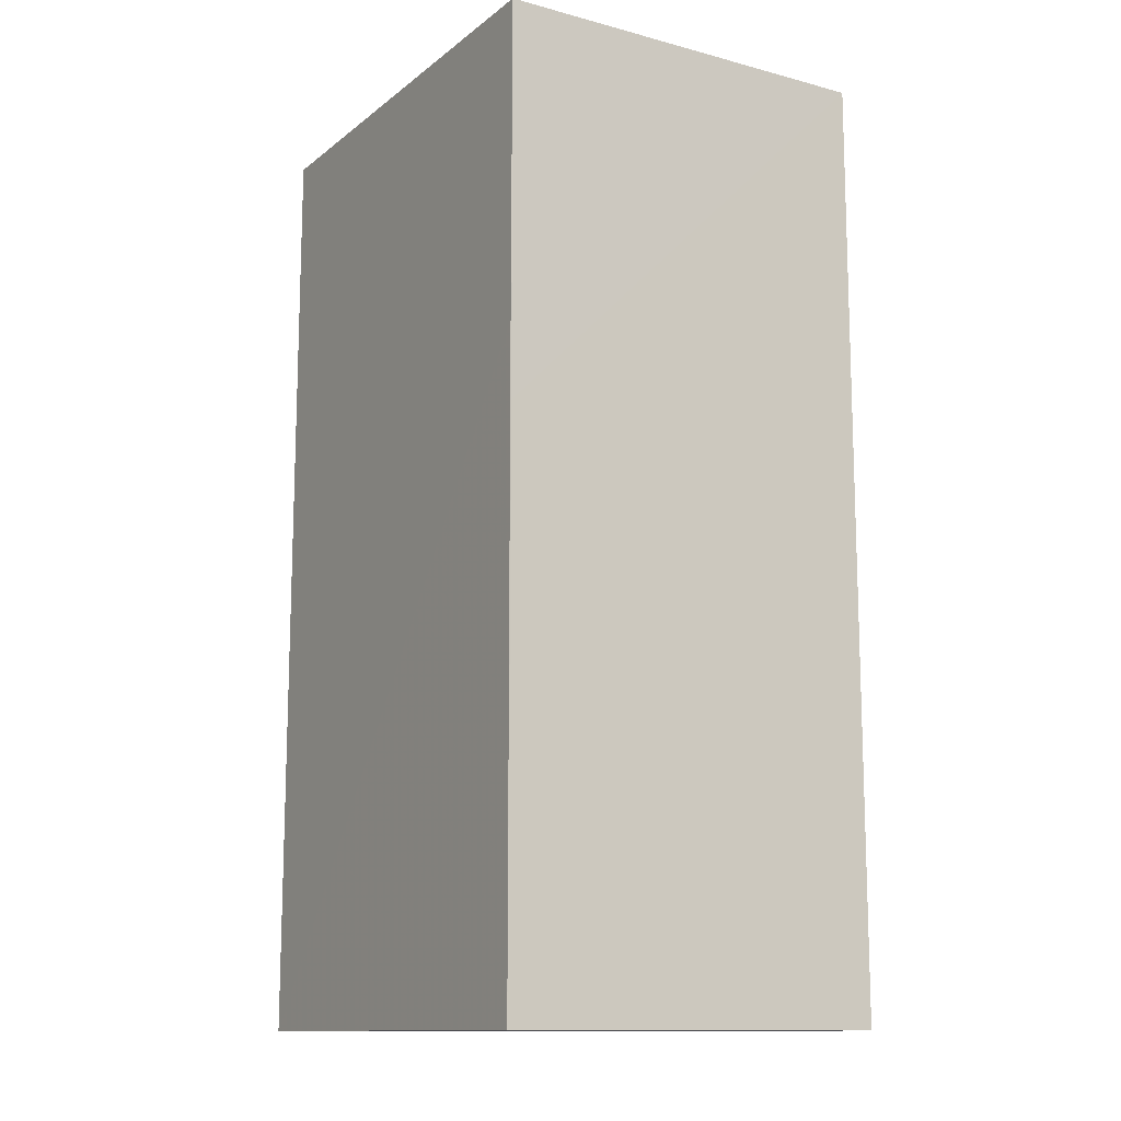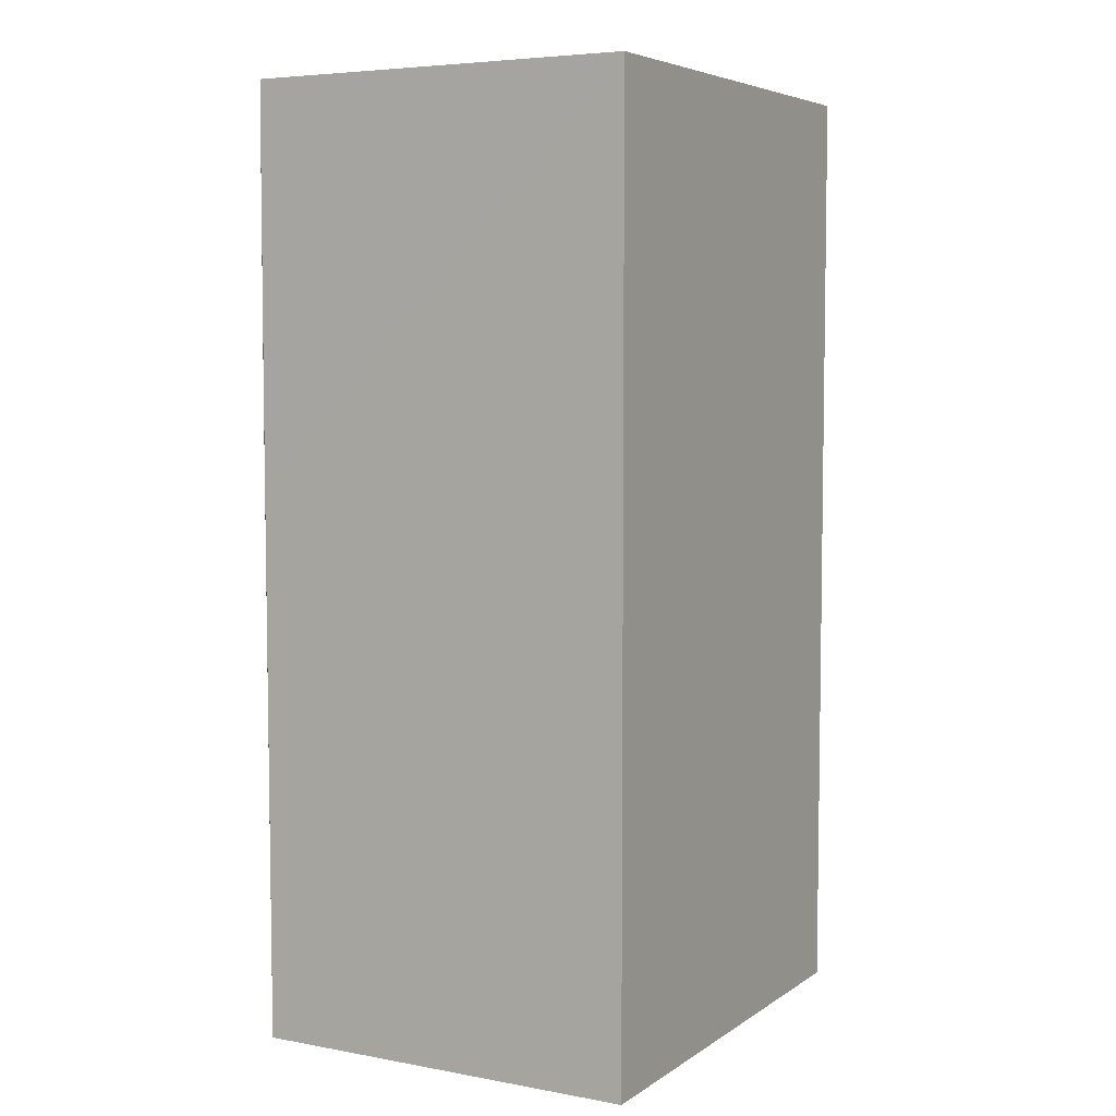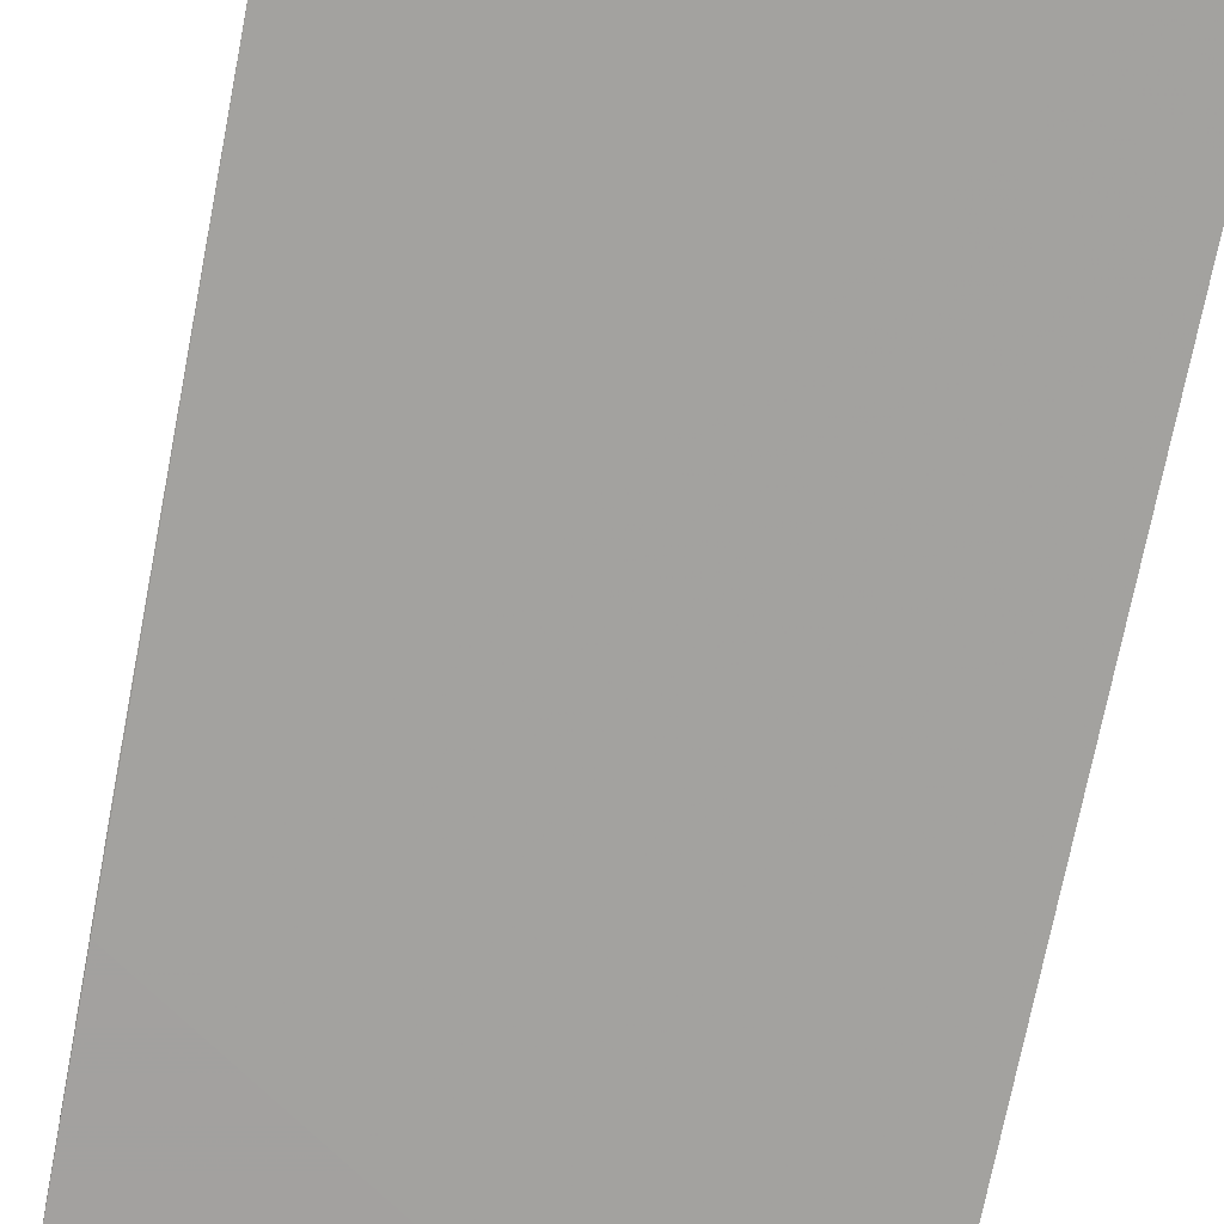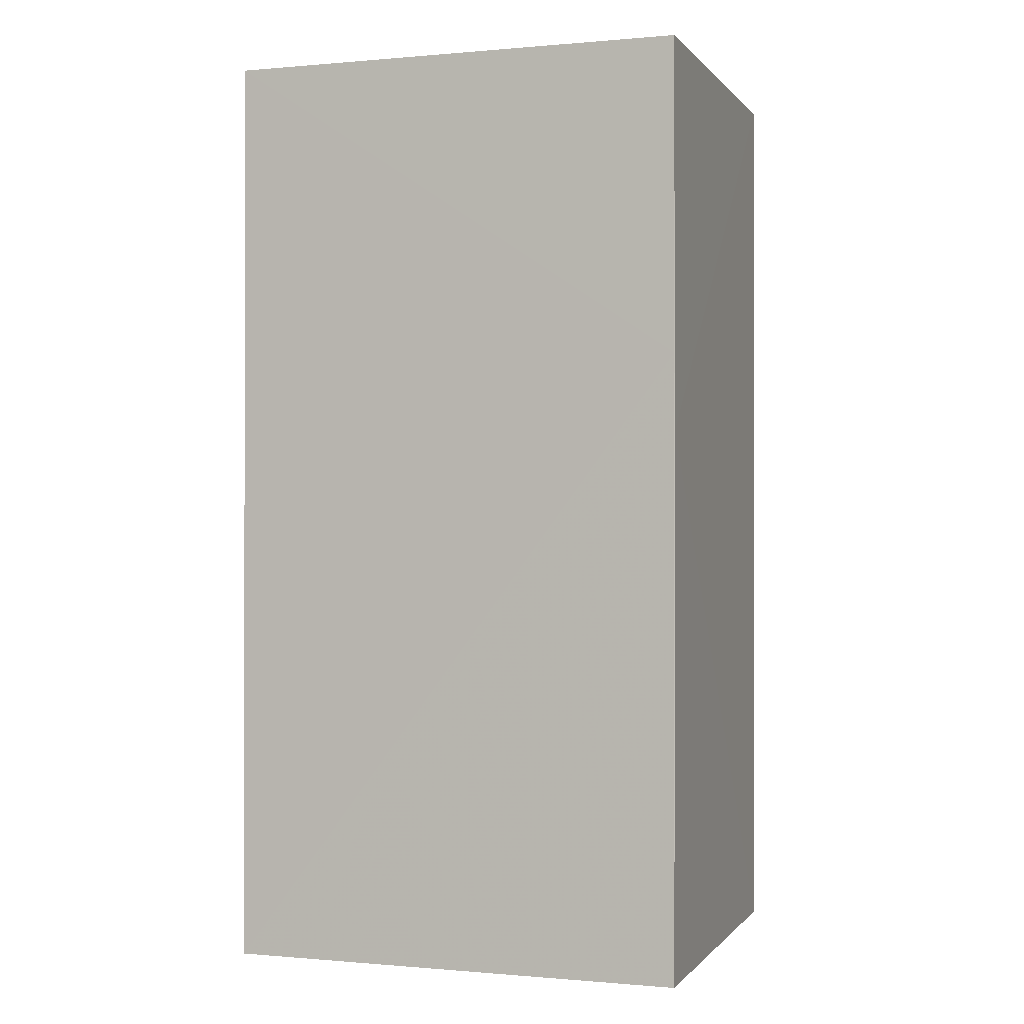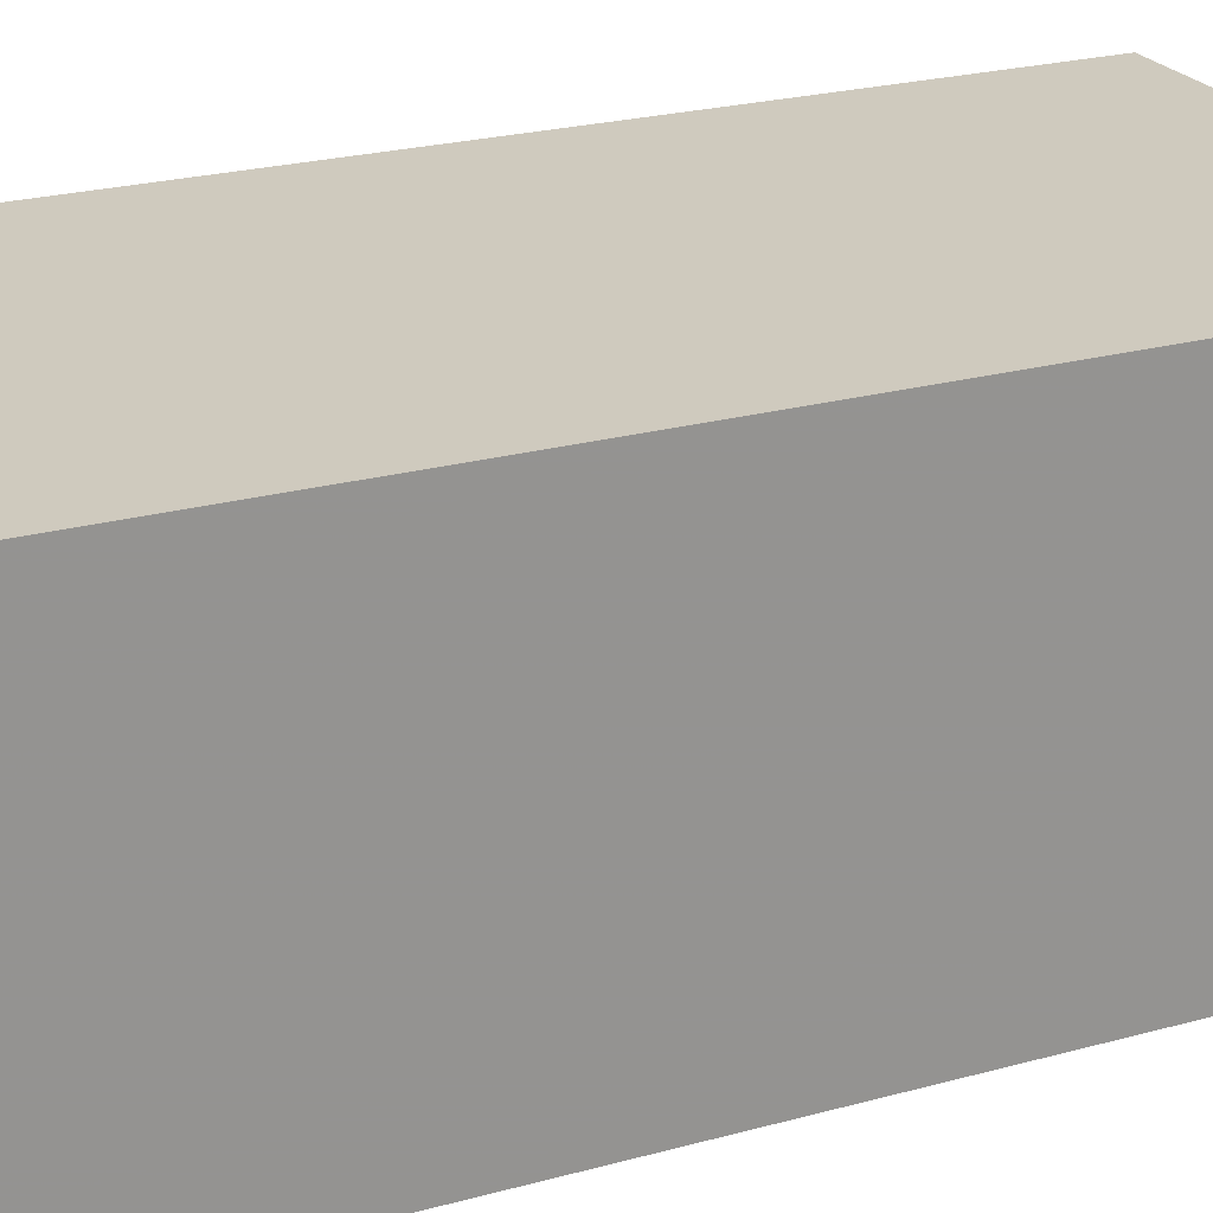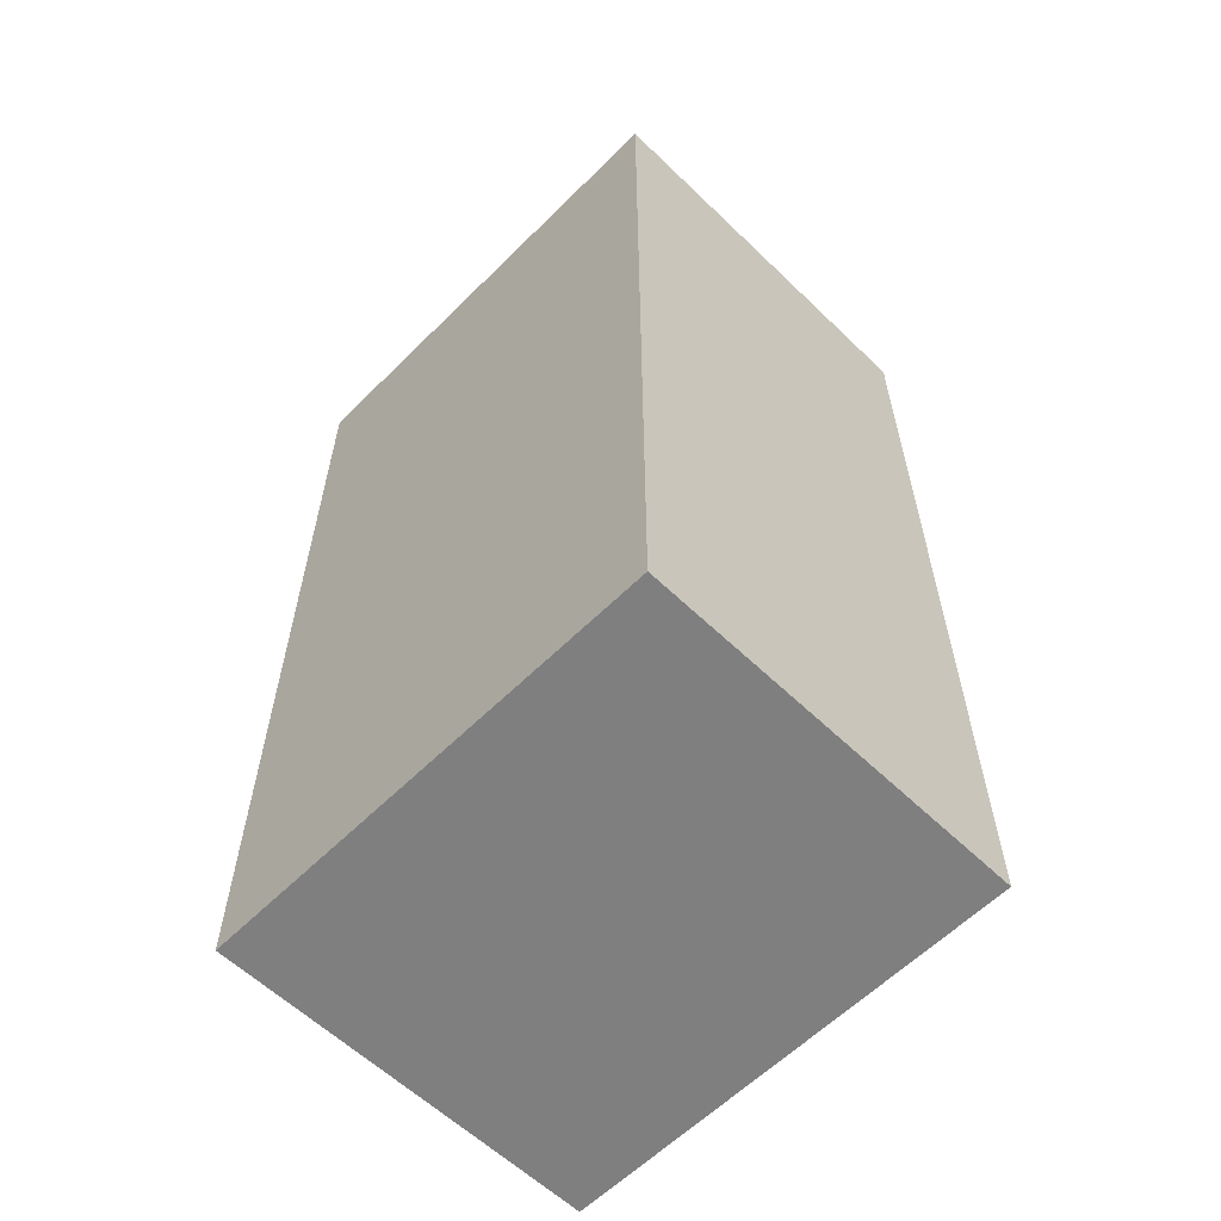
<metadata>
{"format":"obj","ext":"obj","renderer":"f3d","projection":"perspective","resolution":1024,"background":"white","views":[{"elev":-12.6,"azim":58.6,"up":"+Z"},{"elev":5.6,"azim":119.0,"up":"+Z"},{"elev":-72.4,"azim":169.0,"up":"+Y"},{"elev":-0.2,"azim":18.6,"up":"+Z"},{"elev":23.2,"azim":-115.1,"up":"+Y"},{"elev":-59.8,"azim":-134.6,"up":"+Z"}]}
</metadata>
<code>
v 0.04651 -0.01994 0.07942
v 0.04651 -0.04262 0.07942
v 0.04651 -0.04263 0.02493
v 0.01926 -0.01994 0.02493
v 0.01926 -0.01994 0.07942
v 0.04651 -0.01994 0.02493
v 0.01926 -0.04253 0.02493
v 0.04656 -0.04261 0.05678
v 0.04652 -0.04265 0.06124
v 0.01926 -0.04248 0.07942
f 5 2 1
f 5 1 4
f 6 4 1
f 7 6 3
f 7 4 6
f 8 6 1
f 8 1 2
f 8 3 6
f 9 7 3
f 9 8 2
f 9 3 8
f 10 2 5
f 10 5 4
f 10 4 7
f 10 9 2
f 10 7 9

</code>
